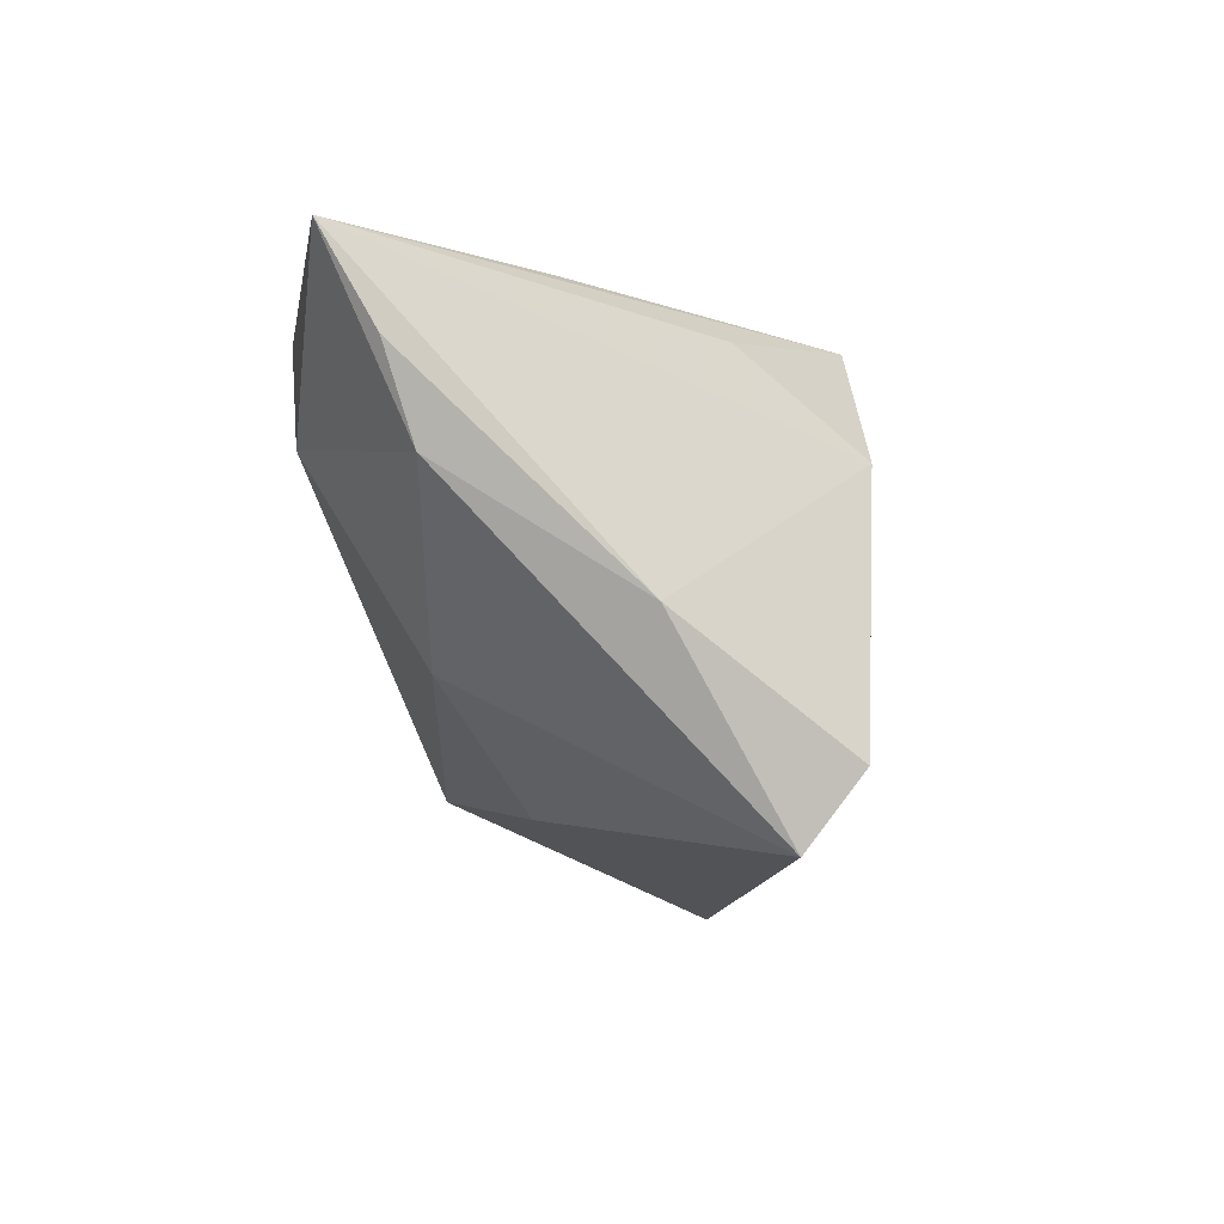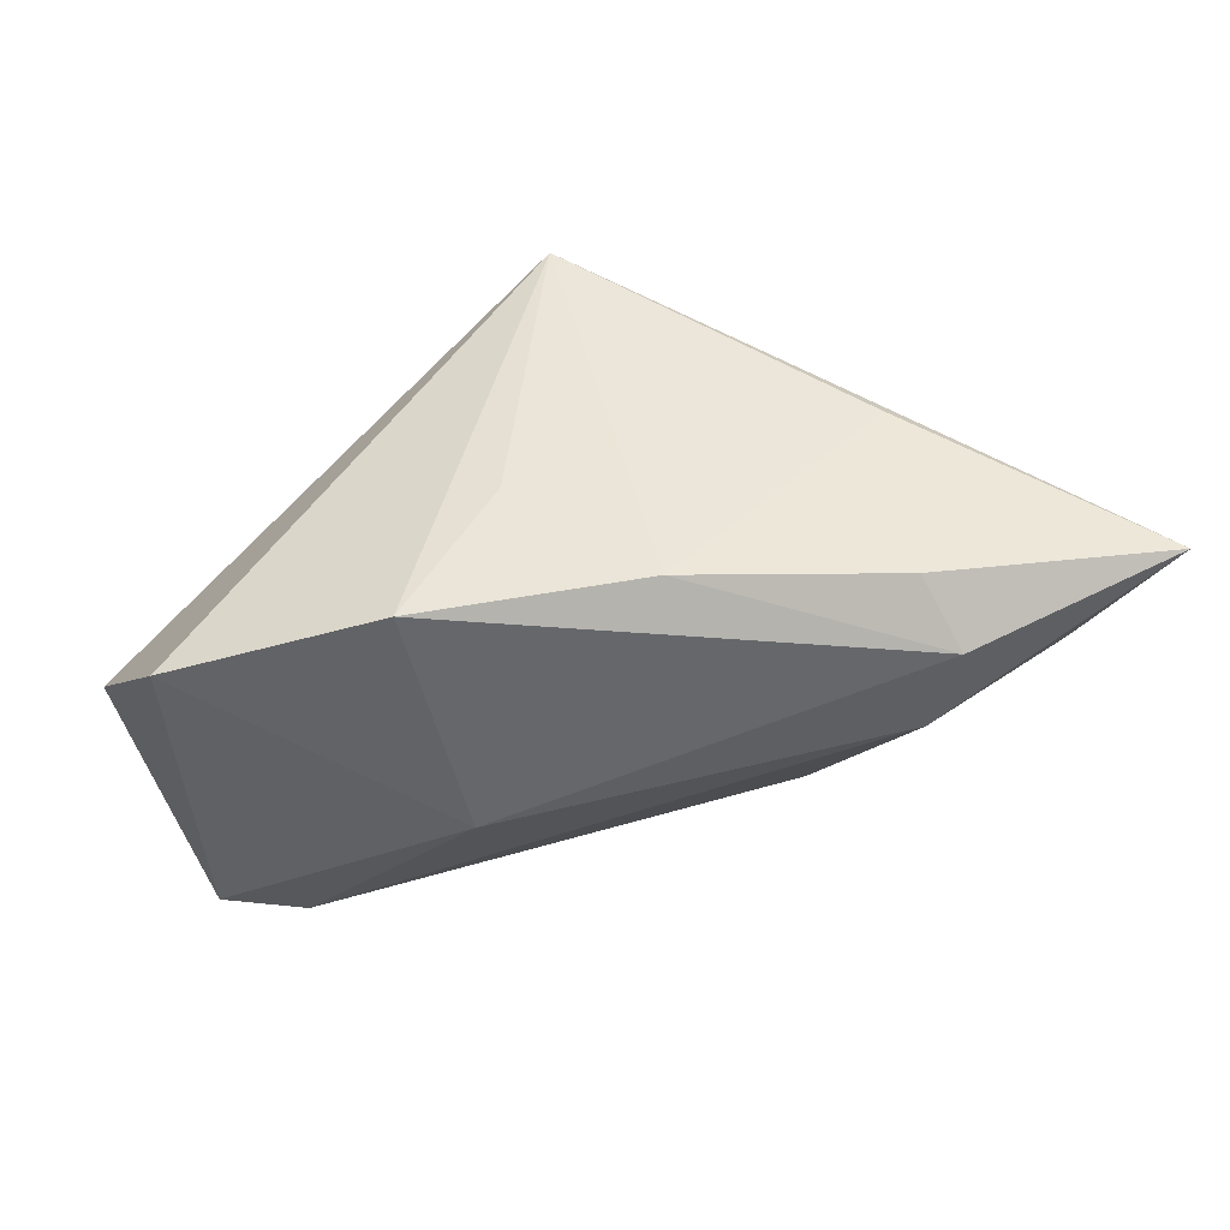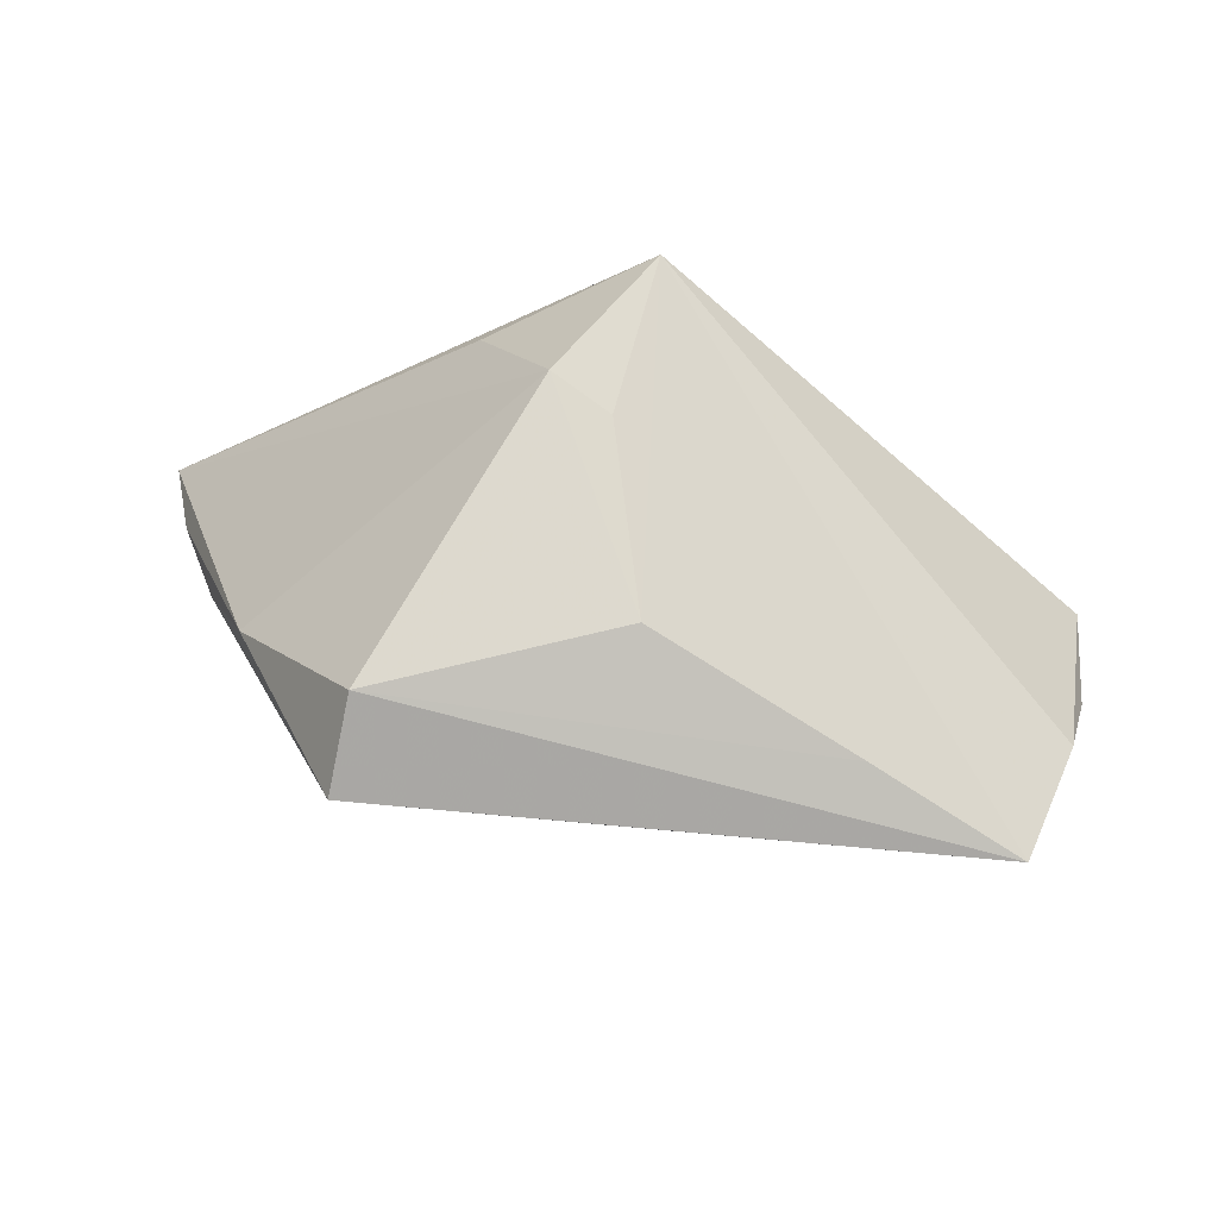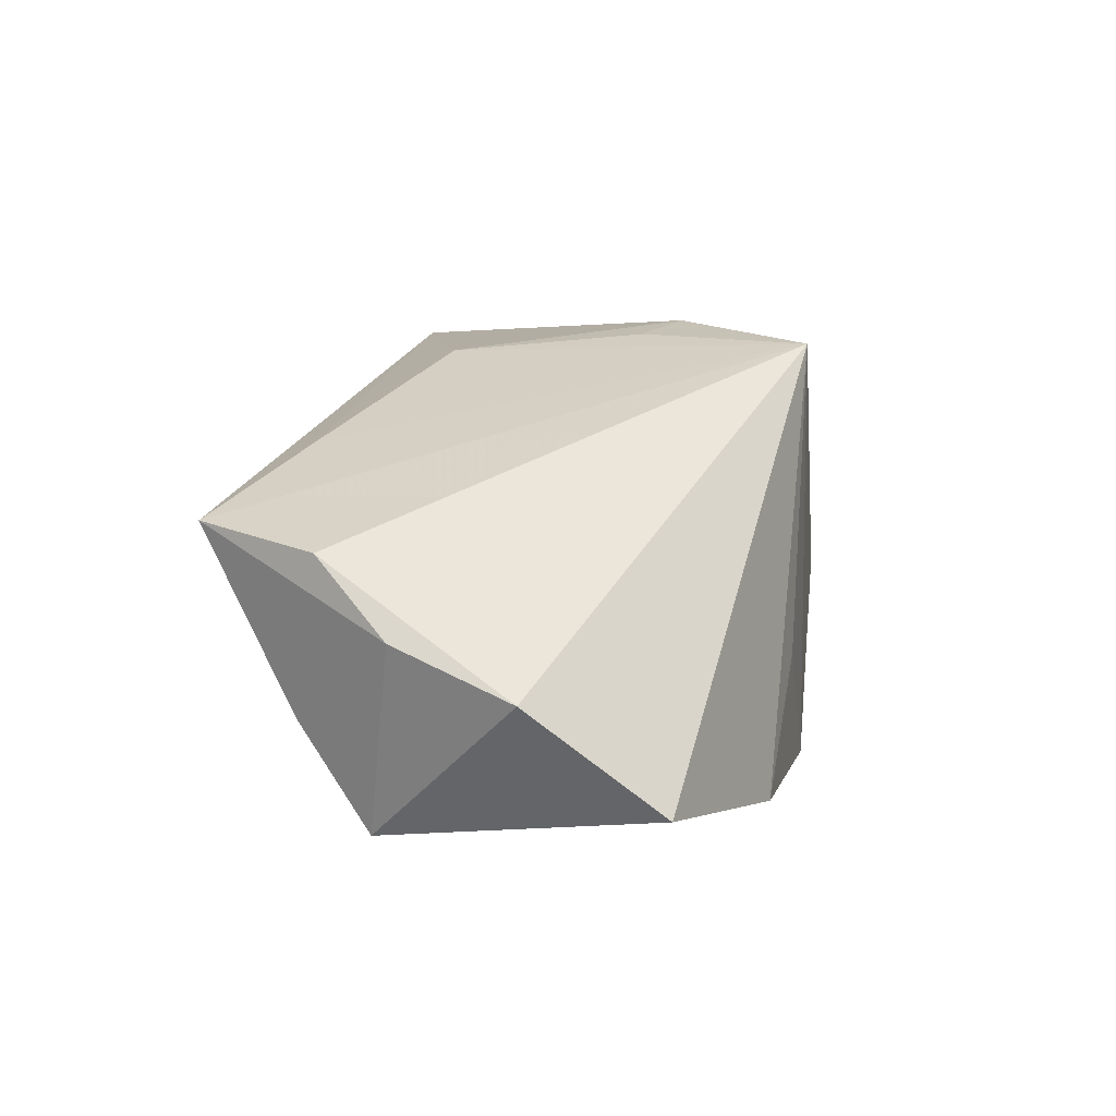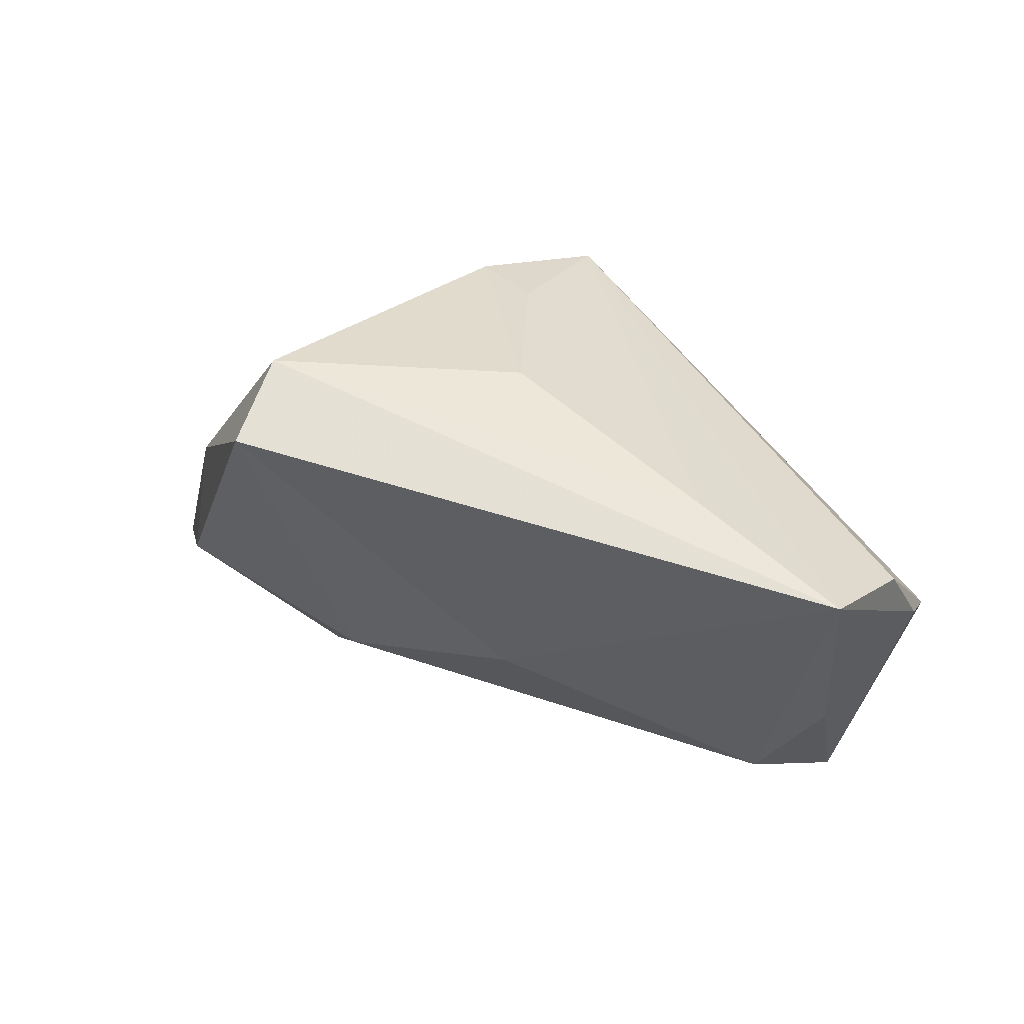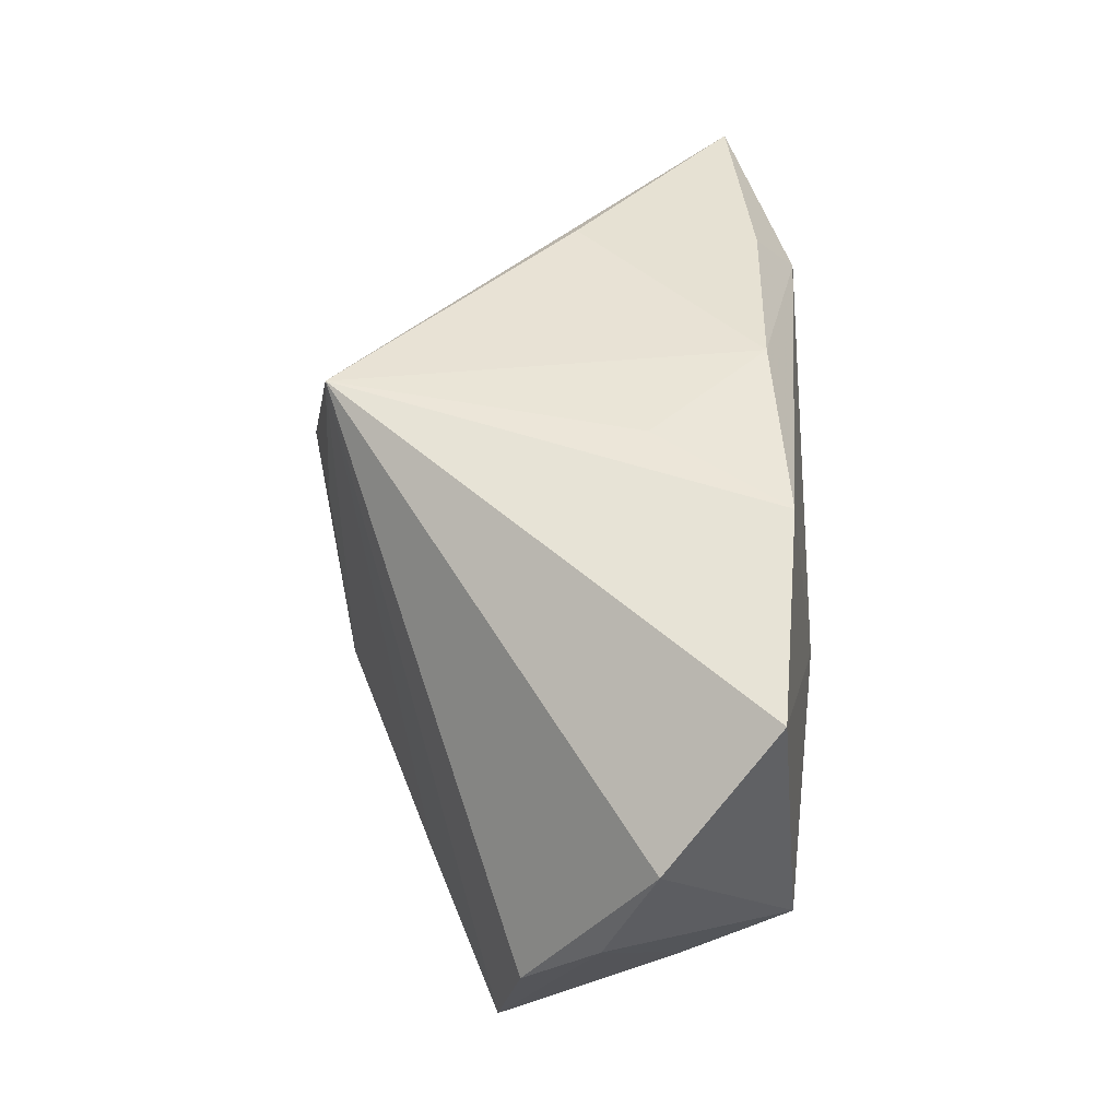
<metadata>
{"format":"obj","ext":"obj","renderer":"f3d","projection":"perspective","resolution":1024,"background":"white","views":[{"elev":-12.0,"azim":-83.4,"up":"+Y"},{"elev":46.2,"azim":174.7,"up":"+Y"},{"elev":67.0,"azim":1.6,"up":"+Z"},{"elev":4.3,"azim":99.7,"up":"+Z"},{"elev":26.5,"azim":11.6,"up":"+Z"},{"elev":41.5,"azim":90.3,"up":"+Y"}]}
</metadata>
<code>
v 0.04911 -0.01941 0.006541
v 0.01453 -0.001958 -0.02752
v 0.04578 0.01773 -0.0211
v 0.00971 0.0277 -0.007584
v -0.03087 0.02631 -0.02227
v 0.02515 -0.02582 0.01766
v 0.0008093 -0.01503 0.02843
v -0.03487 0.01975 -0.02752
v -0.009612 0.01218 0.03234
v 0.05332 0.002822 -0.008339
v 0.0009529 -0.02583 -0.007171
v 0.04306 -0.03389 0.009473
v 0.04273 -0.01512 -0.02425
v -0.03208 0.009261 -0.02752
v 0.0521 -0.01098 -0.002412
v -0.05598 0.01367 -0.01366
v 0.02111 0.02602 -0.02315
v -0.03096 0.02764 0.000399
v -0.05904 0.02463 -0.01973
v -0.02291 -0.01318 -0.01445
v 0.001978 0.02872 0.02904
v -0.03064 -0.03389 0.0245
v 0.03338 -0.01934 -0.02313
v -0.005423 0.02789 -0.02174
v -0.05138 0.003173 -0.0108
v -0.04358 -0.01037 0.01189
v -0.01829 0.02396 0.01741
v 0.04209 -0.02349 -0.01191
v -0.002762 0.007955 0.03044
v -0.02844 -0.02451 0.03148
f 27 21 19
f 14 25 19
f 20 25 14
f 3 17 21
f 26 19 16
f 16 25 26
f 19 25 16
f 20 14 23
f 23 11 20
f 12 11 23
f 2 3 13
f 17 3 2
f 13 23 2
f 2 23 14
f 19 21 18
f 21 24 18
f 21 17 4
f 4 24 21
f 17 24 4
f 19 18 5
f 5 18 24
f 13 3 10
f 10 3 21
f 30 7 9
f 21 27 9
f 26 30 9
f 9 19 26
f 9 27 19
f 6 30 12
f 6 7 30
f 6 12 21
f 21 7 6
f 28 23 13
f 12 23 28
f 17 2 8
f 8 2 14
f 8 24 17
f 8 5 24
f 8 14 19
f 19 5 8
f 20 11 22
f 22 11 12
f 26 25 22
f 22 25 20
f 22 30 26
f 12 30 22
f 21 12 1
f 1 10 21
f 29 7 21
f 21 9 29
f 29 9 7
f 13 10 15
f 10 1 15
f 15 1 12
f 15 28 13
f 12 28 15

</code>
